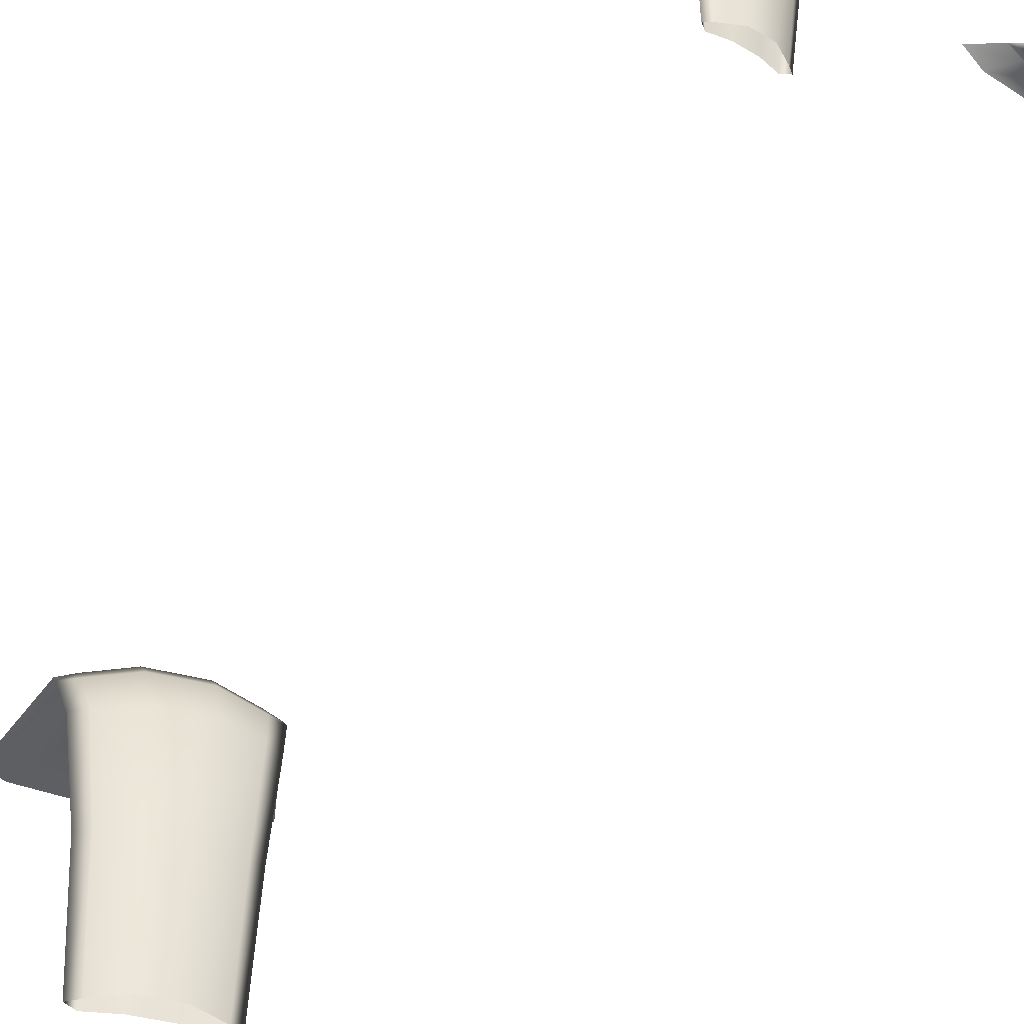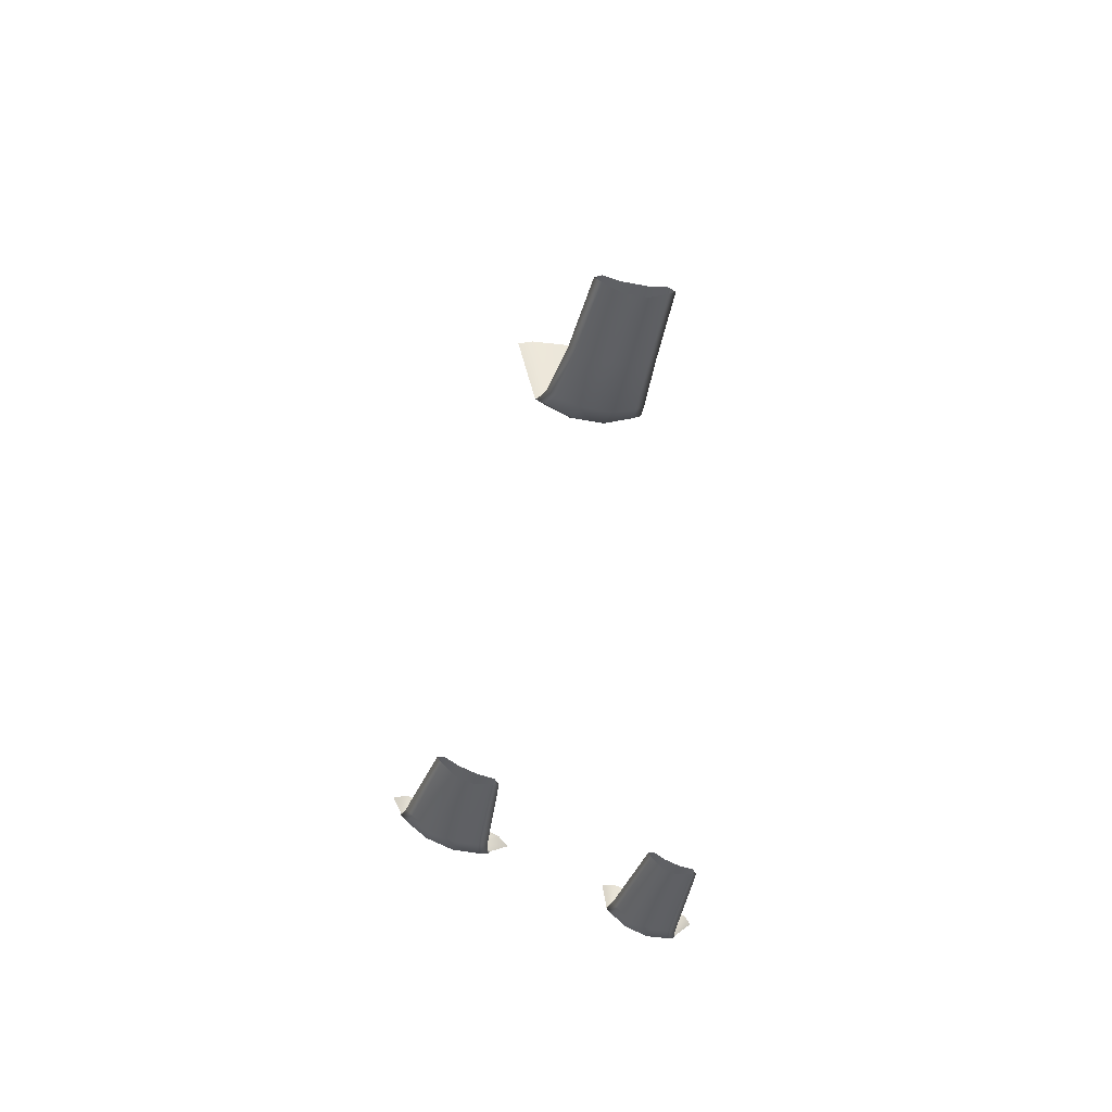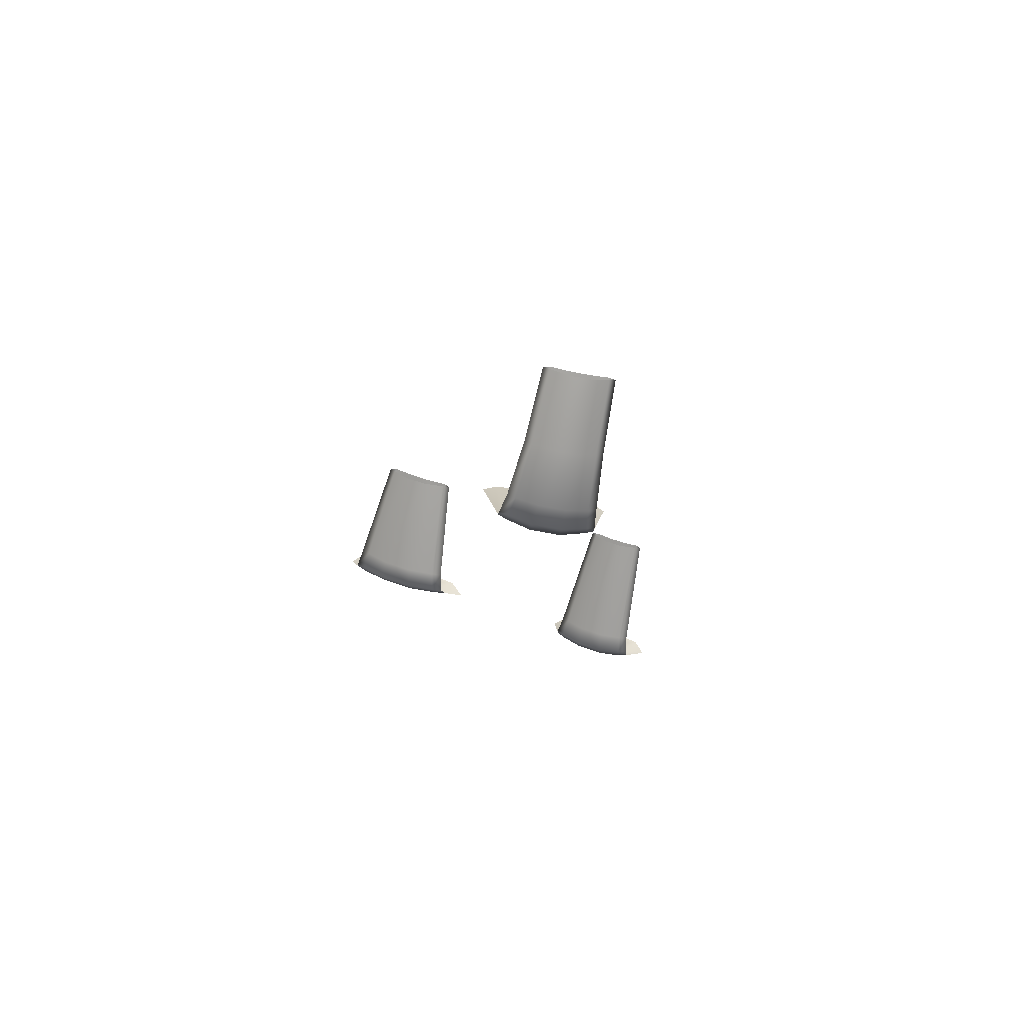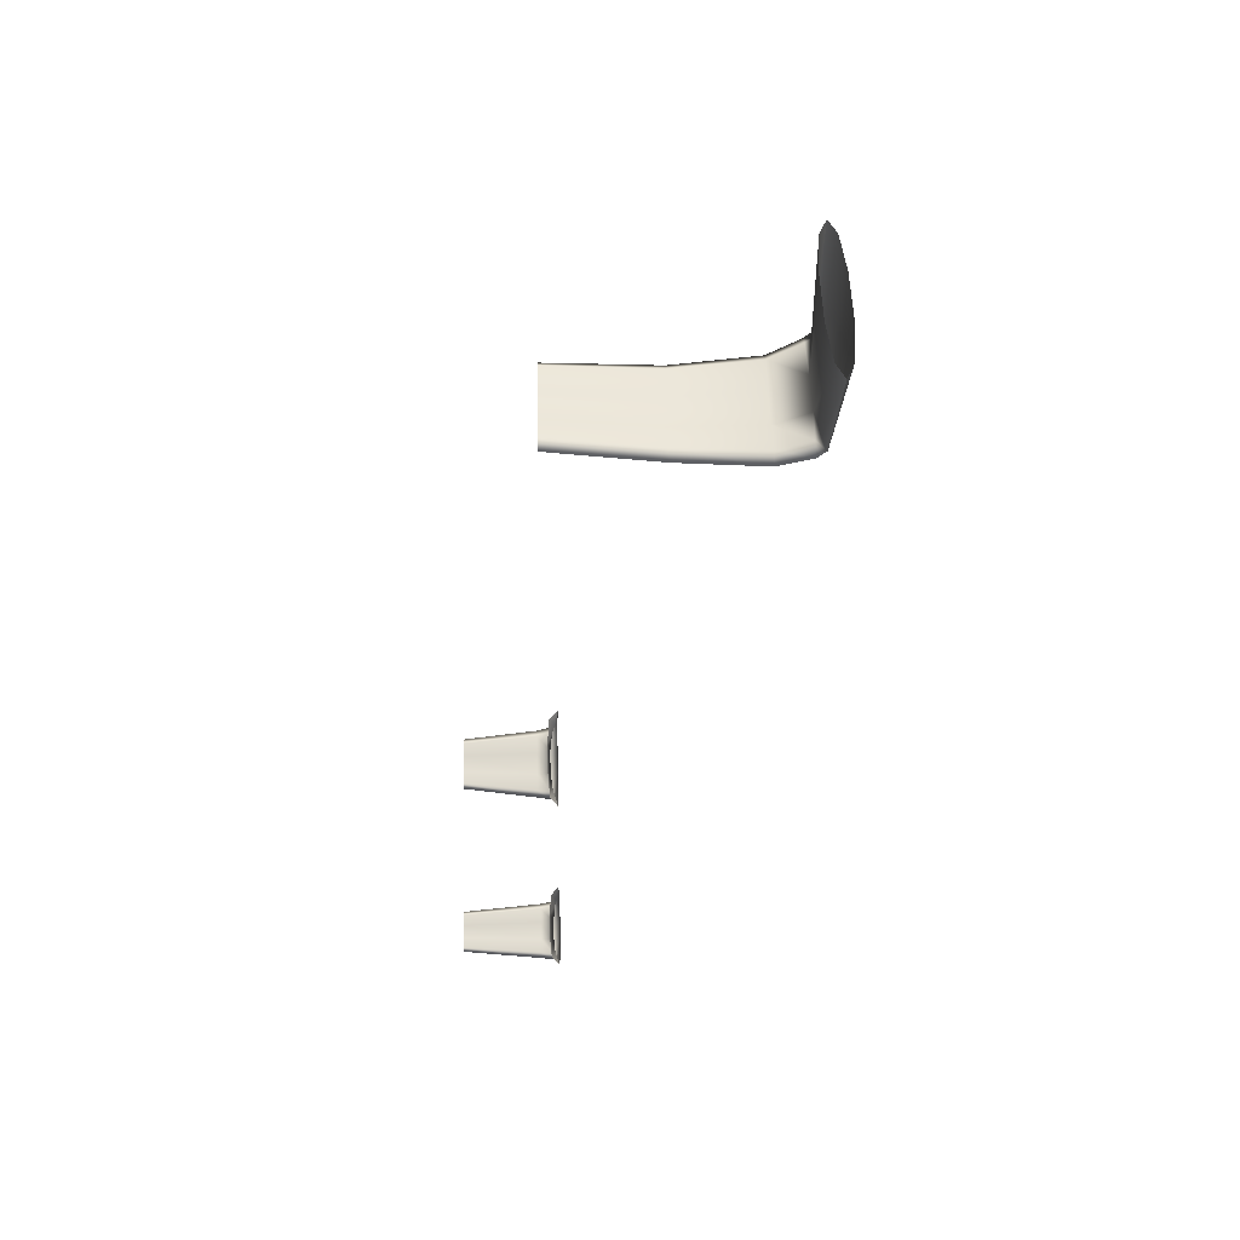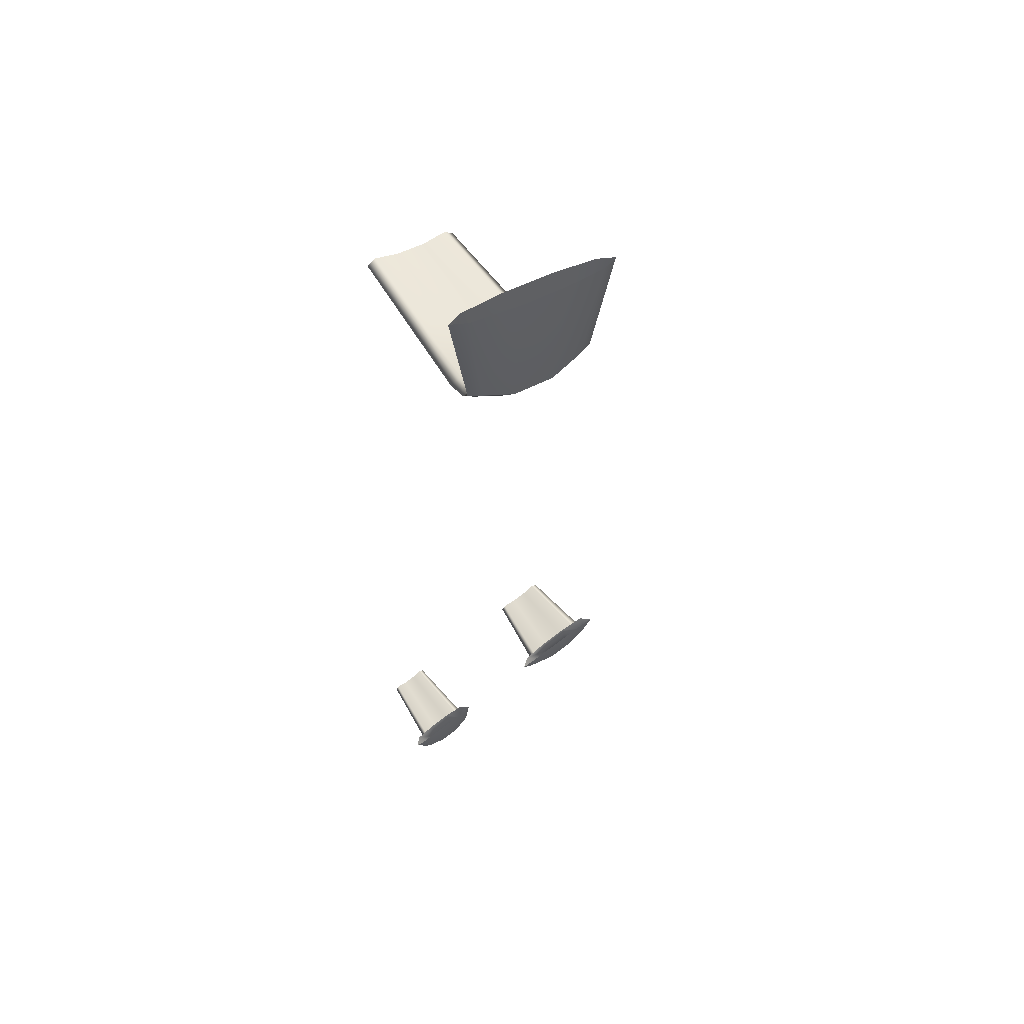
<metadata>
{"format":"obj","ext":"obj","renderer":"f3d","projection":"perspective","resolution":1024,"background":"white","views":[{"elev":-40.9,"azim":162.1,"up":"+Y"},{"elev":-40.0,"azim":-13.6,"up":"+Z"},{"elev":-68.4,"azim":-11.1,"up":"+Z"},{"elev":51.4,"azim":88.6,"up":"+Z"},{"elev":47.4,"azim":148.2,"up":"+Z"}]}
</metadata>
<code>
g default
v 317.3 12.87 -29.87
v 311.7 12.87 -30.46
v 305.8 12.87 -28.38
v 301.9 12.87 -24.42
v 300.5 12.87 -22.66
v 302.7 12.87 -22.18
v 307.1 12.87 -24.75
v 313 12.87 -26.83
v 318.1 12.87 -27.63
v 319.5 12.87 -29.4
v 320.3 47.4 -32.62
v 312.5 47.4 -32.53
v 303.9 47.4 -29.48
v 297.8 47.4 -24.65
v 295.6 47.4 -22.42
v 298.7 47.4 -22.08
v 305.9 47.25 -23.96
v 314.5 47.25 -27
v 321.2 47.4 -30.05
v 323.5 47.4 -32.27
v 326.5 50.29 -25.57
v 317.4 50.29 -22.47
v 305.9 50.29 -18.55
v 297 50.29 -15.49
v 293.5 50.63 -14.21
v 297.1 46.97 -15.25
v 306.3 46.31 -18.5
v 317.6 46.31 -22.5
v 326.8 46.97 -25.75
v 330.3 50.14 -27.01
v 298.8 50.02 -21.8
v 305.1 49.79 -26.26
v 313.7 49.79 -29.3
v 321.4 49.47 -29.79
v 325 48.86 -30.31
v 321.8 48.25 -28.45
v 299.2 48.25 -20.46
v 295.6 49.41 -19.94
v 304 41.94 -30.14
v 312 41.94 -32.96
v 319.3 41.94 -32.91
v 322.2 41.94 -32.55
v 320.2 41.94 -30.45
v 313.4 41.94 -28.98
v 305.4 41.94 -26.15
v 299.3 41.94 -23.05
v 296.4 41.94 -23.41
v 298.4 41.94 -25.51
v 378.2 12.87 -52.17
v 373.8 12.87 -52.83
v 369.3 12.87 -51.23
v 366.3 12.87 -47.98
v 365.3 12.87 -46.52
v 367 12.87 -46.05
v 370.4 12.87 -48.11
v 374.9 12.87 -49.71
v 378.8 12.87 -50.24
v 379.9 12.87 -51.7
v 380.5 47.4 -54.42
v 374.4 47.4 -54.56
v 367.8 47.4 -52.22
v 363.1 47.4 -48.29
v 361.5 47.4 -46.46
v 363.9 47.4 -46.08
v 369.1 47.67 -48.43
v 375.7 47.67 -50.77
v 381.2 47.4 -52.21
v 382.9 47.4 -54.03
v 386.1 50.29 -45.97
v 379.3 50.29 -43.66
v 370.8 50.29 -40.74
v 363.3 50.29 -38.15
v 360.9 49.78 -37.04
v 363.7 46.97 -37.99
v 370.7 46.31 -40.49
v 379.4 46.31 -43.56
v 386.5 46.97 -46.06
v 389.2 49.78 -47.03
v 363.8 49.47 -46.46
v 368.5 49.79 -50.07
v 375.1 49.79 -52.41
v 381.1 49.47 -52.6
v 383.4 48.86 -52.76
v 381.5 48.25 -51.45
v 364.2 48.25 -45.31
v 361.9 48.86 -45.16
v 367.9 42.62 -52.55
v 374.1 42.62 -54.72
v 379.7 42.62 -54.46
v 382 42.62 -54.07
v 380.5 42.62 -52.34
v 375.3 42.62 -51.29
v 369.1 42.62 -49.12
v 364.4 42.62 -46.66
v 362.1 42.62 -47.05
v 363.7 42.62 -48.78
v 393.3 50.19 244.4
v 384.6 50.19 240.1
v 373.9 50.19 240.1
v 365.3 50.19 244.3
v 362 50.19 246.4
v 365.3 50.19 248.5
v 373.9 50.19 246.9
v 384.6 50.19 246.9
v 393.3 50.19 248.6
v 396.6 50.19 246.5
v 398.2 125.9 246
v 386.5 126.9 241.5
v 372 126.9 241.5
v 360.3 125.9 245.9
v 355.8 125.9 248.3
v 360.3 125.9 250.7
v 372 126.4 249.8
v 386.5 126.4 249.8
v 398.2 125.9 250.9
v 402.7 125.9 248.5
v 404.1 133.3 286.1
v 388.6 134.7 286
v 369.6 134.7 286
v 354.1 133.3 285.9
v 348.2 130.7 285.9
v 354.1 128.1 285.9
v 369.6 126.7 286
v 388.6 126.7 286.1
v 404.1 128.1 286.1
v 410.1 130.7 286.1
v 360.2 130.2 249.9
v 372 131.8 246.2
v 386.5 131.8 246.2
v 398.3 130.2 250
v 402.8 128.9 251.3
v 398.3 127.6 252.5
v 360.2 127.6 252.4
v 355.7 128.9 251.1
v 372.6 115.1 236.7
v 386 115.1 236.8
v 396.9 115.1 241.2
v 401 115.1 243.6
v 396.9 115.1 245.9
v 386 115.1 244.3
v 372.6 115.1 244.2
v 361.7 115.1 245.7
v 357.5 115.1 243.4
v 361.7 115.1 241.1
v 373.4 86.38 236.3
v 385.2 86.38 236.3
v 394.6 86.38 240.7
v 398.3 86.38 242.9
v 394.6 86.38 245.1
v 385.1 86.38 243.5
v 373.4 86.38 243.5
v 363.9 86.38 245
v 360.3 86.38 242.8
v 363.9 86.38 240.6
g pCylinder6
f 1 2 40 41
f 2 3 39 40
f 3 4 48 39
f 4 5 47 48
f 5 6 46 47
f 6 7 45 46
f 7 8 44 45
f 8 9 43 44
f 9 10 42 43
f 10 1 41 42
f 11 12 33 34
f 12 13 32 33
f 13 14 31 32
f 14 15 38 31
f 15 16 37 38
f 16 17 37
f 18 19 36
f 19 20 35 36
f 20 11 34 35
f 32 31 24 23
f 33 32 23 22
f 34 33 22 21
f 35 34 21 30
f 36 35 30 29
f 18 36 29 28
f 17 18 28 27
f 37 17 27 26
f 38 37 26 25
f 31 38 25 24
f 40 39 13 12
f 41 40 12 11
f 42 41 11 20
f 43 42 20 19
f 44 43 19 18
f 45 44 18 17
f 46 45 17 16
f 47 46 16 15
f 48 47 15 14
f 39 48 14 13
f 49 50 88 89
f 50 51 87 88
f 51 52 96 87
f 52 53 95 96
f 53 54 94 95
f 54 55 93 94
f 55 56 92 93
f 56 57 91 92
f 57 58 90 91
f 58 49 89 90
f 59 60 81 82
f 60 61 80 81
f 61 62 79 80
f 62 63 86 79
f 63 64 85 86
f 64 65 85
f 66 67 84
f 67 68 83 84
f 68 59 82 83
f 80 79 72 71
f 81 80 71 70
f 82 81 70 69
f 83 82 69 78
f 84 83 78 77
f 66 84 77 76
f 65 66 76 75
f 85 65 75 74
f 86 85 74 73
f 79 86 73 72
f 88 87 61 60
f 89 88 60 59
f 90 89 59 68
f 91 90 68 67
f 92 91 67 66
f 93 92 66 65
f 94 93 65 64
f 95 94 64 63
f 96 95 63 62
f 87 96 62 61
f 97 98 146 147
f 98 99 145 146
f 99 100 154 145
f 100 101 153 154
f 101 102 152 153
f 102 103 151 152
f 103 104 150 151
f 104 105 149 150
f 105 106 148 149
f 106 97 147 148
f 107 108 129 130
f 108 109 128 129
f 109 110 127 128
f 110 111 134 127
f 111 112 133 134
f 112 113 133
f 114 115 132
f 115 116 131 132
f 116 107 130 131
f 128 127 120 119
f 129 128 119 118
f 130 129 118 117
f 131 130 117 126
f 132 131 126 125
f 114 132 125 124
f 113 114 124 123
f 133 113 123 122
f 134 133 122 121
f 127 134 121 120
f 136 135 109 108
f 137 136 108 107
f 138 137 107 116
f 139 138 116 115
f 140 139 115 114
f 141 140 114 113
f 142 141 113 112
f 143 142 112 111
f 144 143 111 110
f 135 144 110 109
f 146 145 135 136
f 147 146 136 137
f 148 147 137 138
f 149 148 138 139
f 150 149 139 140
f 151 150 140 141
f 152 151 141 142
f 153 152 142 143
f 154 153 143 144
f 145 154 144 135

</code>
